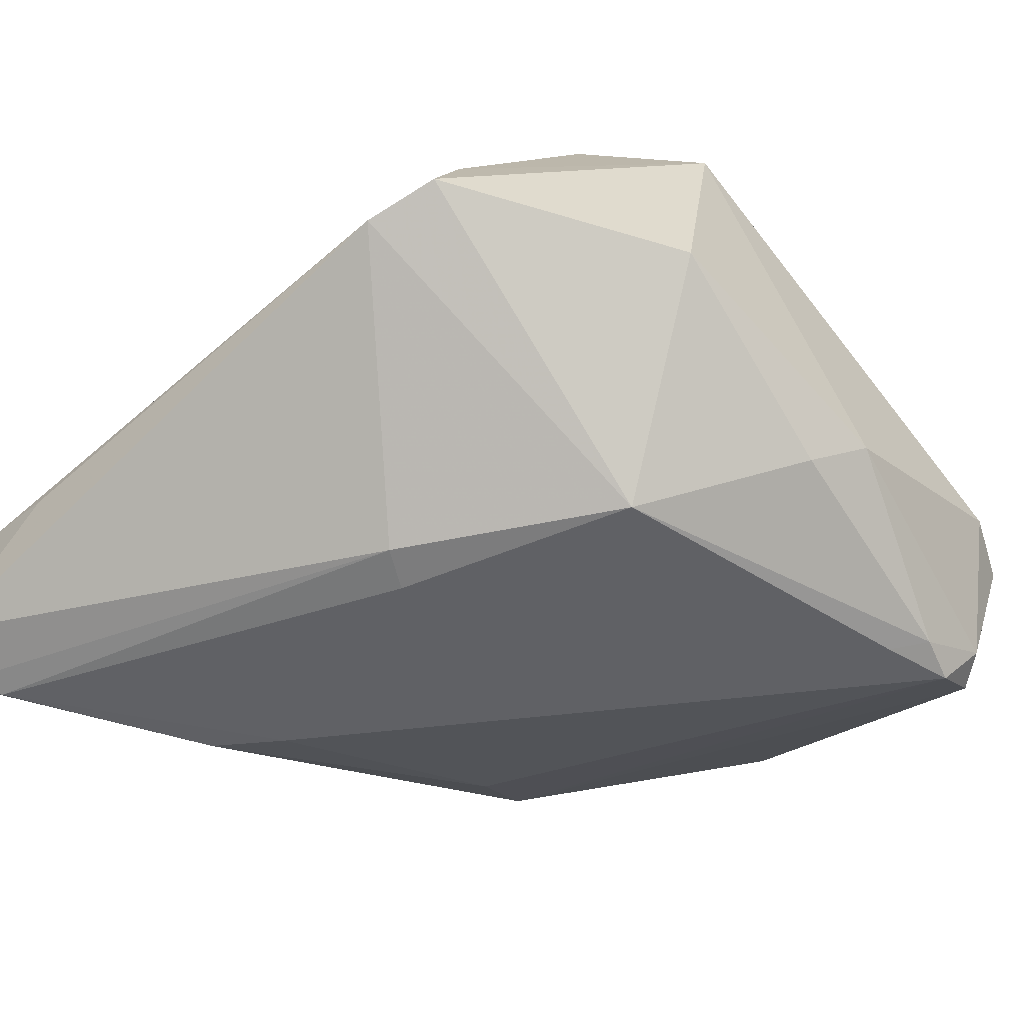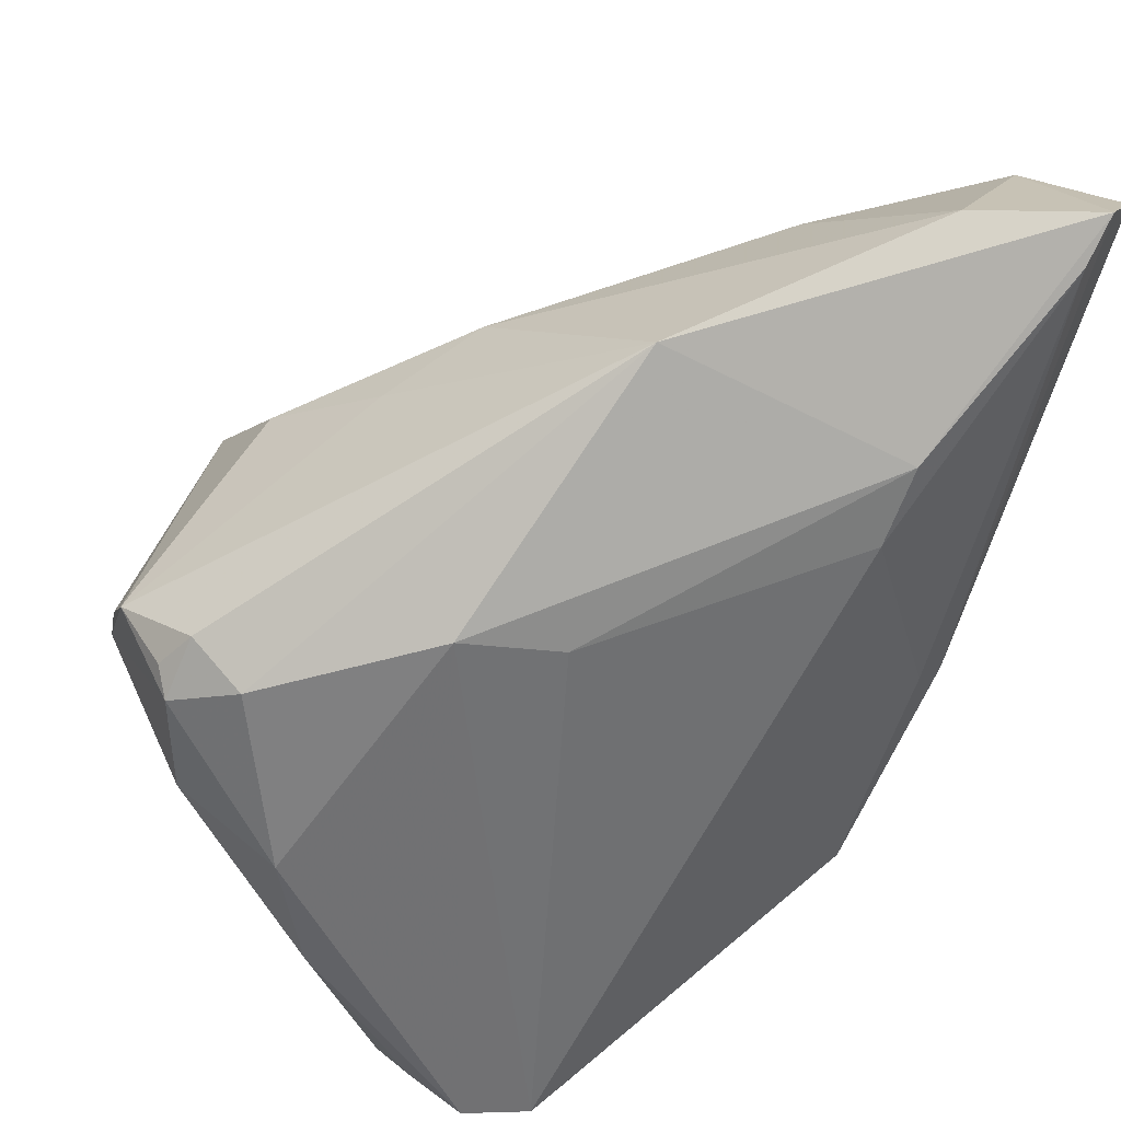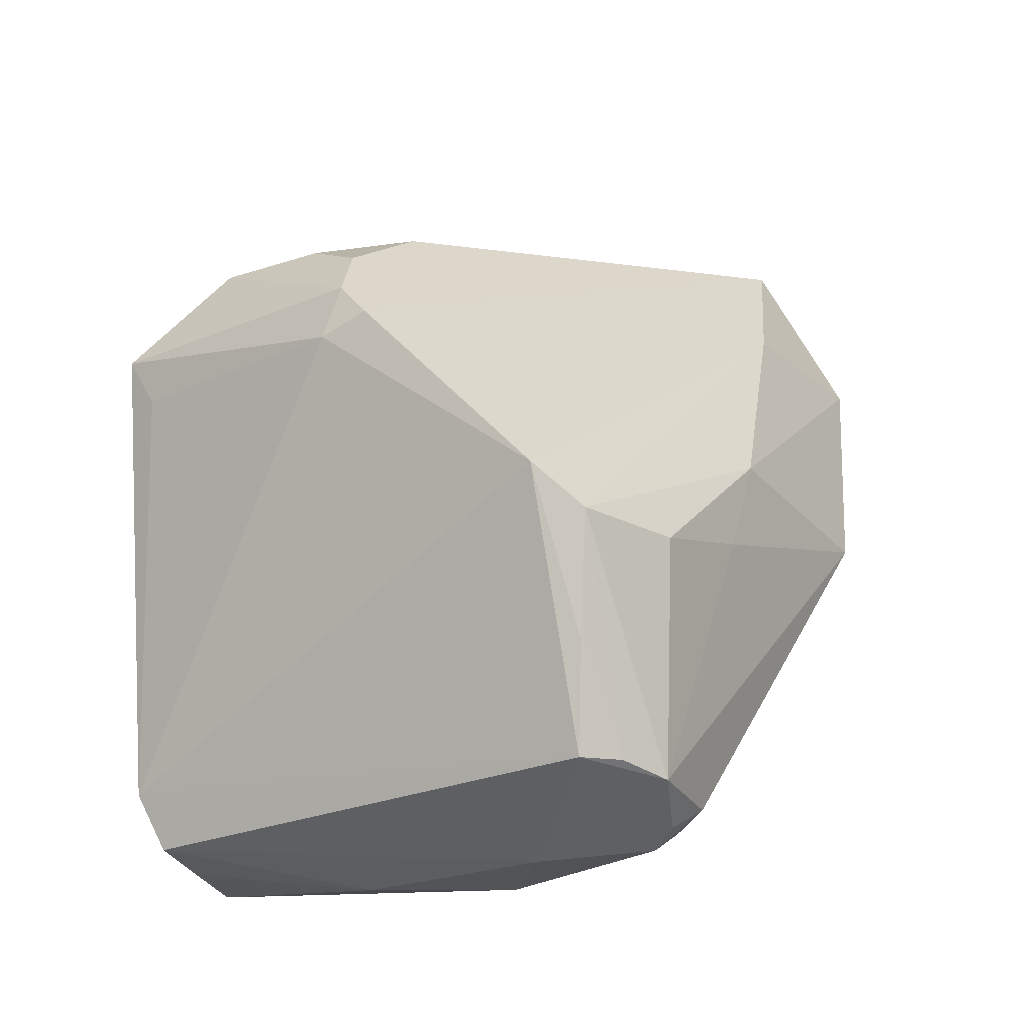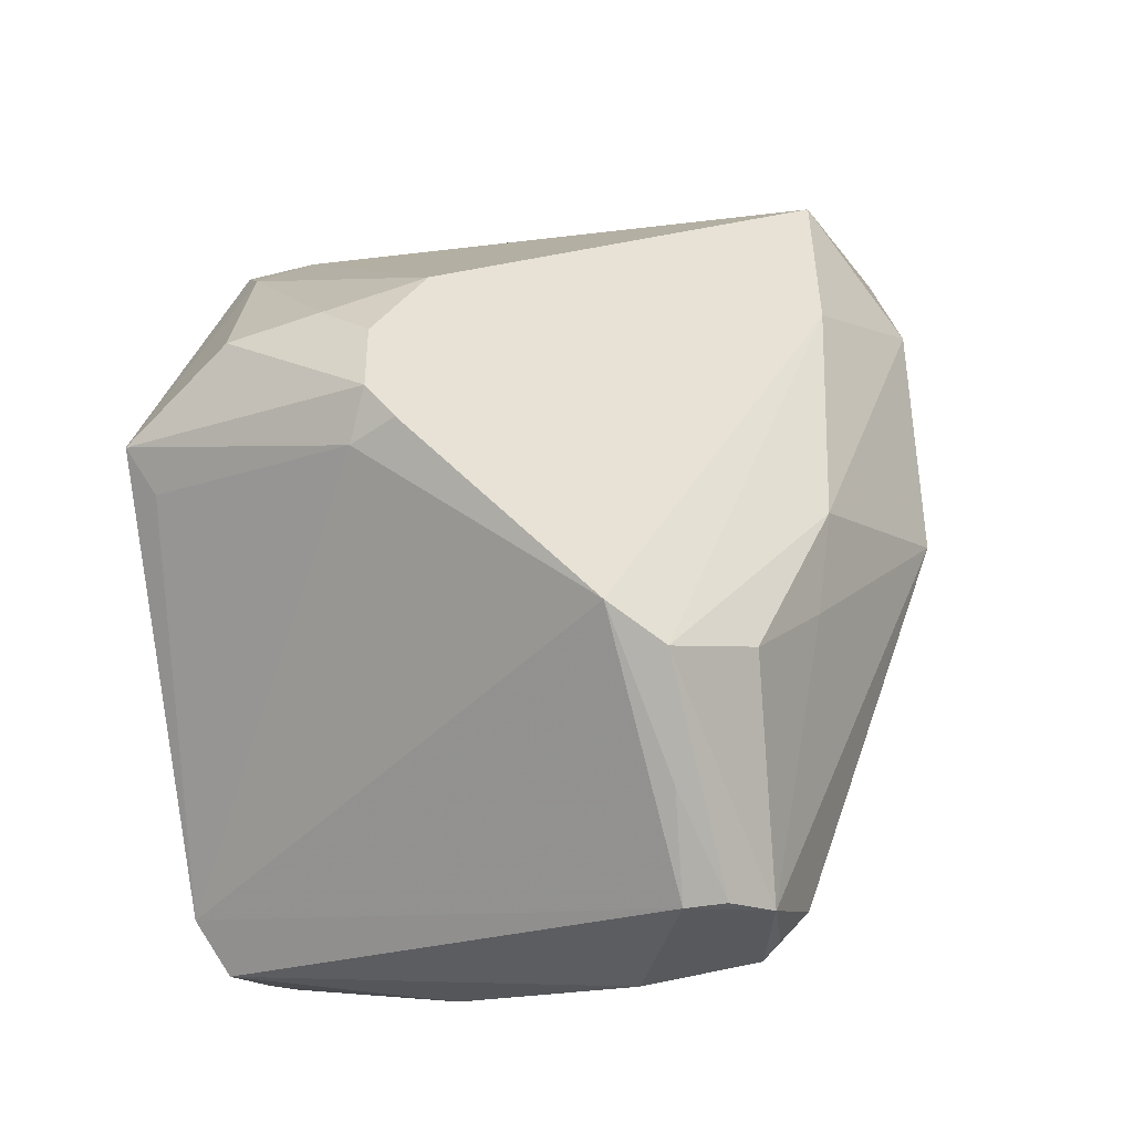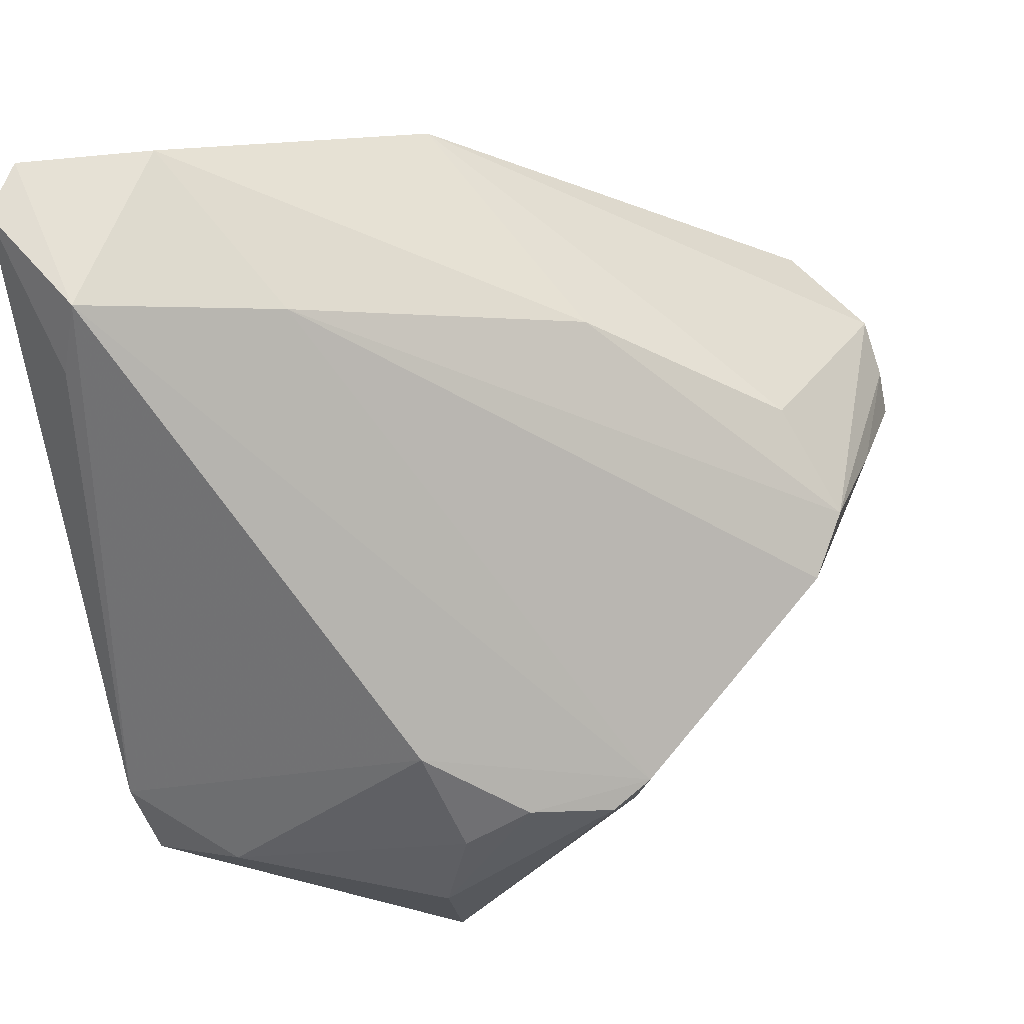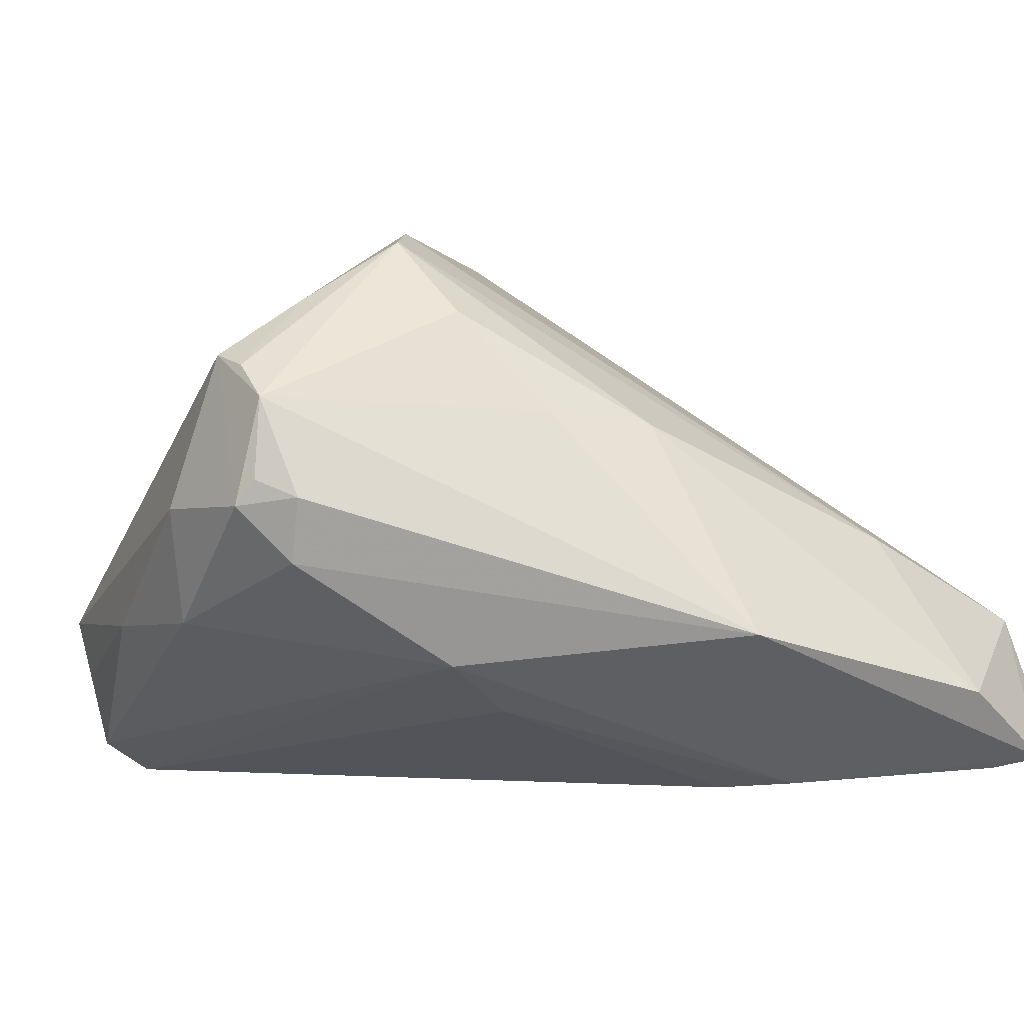
<metadata>
{"format":"obj","ext":"obj","renderer":"f3d","projection":"perspective","resolution":1024,"background":"white","views":[{"elev":-47.8,"azim":-47.7,"up":"+Z"},{"elev":49.3,"azim":142.7,"up":"+Y"},{"elev":54.6,"azim":86.1,"up":"+Z"},{"elev":68.6,"azim":80.3,"up":"+Z"},{"elev":33.6,"azim":-39.9,"up":"+Y"},{"elev":-0.8,"azim":142.0,"up":"+Z"}]}
</metadata>
<code>
v -0.000809 -0.04675 -0.02657
v 0.0388 -0.04271 -0.02205
v 0.03774 -0.04024 -0.03101
v 0.03089 -0.04149 -0.035
v -0.04883 -0.03261 -0.008491
v 0.05096 -0.0003794 -0.0001186
v 0.01495 0.02648 0.0115
v 0.03857 -0.04669 -0.01504
v -0.01181 -0.02013 0.03277
v 0.04799 0.01474 0.01262
v 0.04721 0.009449 0.01655
v -0.01428 0.02442 -0.035
v 0.03185 -0.04967 -0.01265
v 0.04731 0.004409 0.01798
v -0.02458 -0.04952 -0.01345
v 0.04775 -0.002755 -0.0137
v -0.04359 -0.03138 0.0004568
v -0.05059 0.03175 -0.01588
v -0.03027 -0.01096 0.02003
v 0.01775 0.0008858 0.035
v 0.04604 0.01977 0.001024
v 0.004886 -0.05082 -0.02274
v 0.01738 0.02052 -0.0242
v 0.03489 -0.04411 -0.02965
v -0.007978 -0.04858 -0.02117
v -0.006094 -0.02274 0.0304
v -0.0005388 0.04588 -0.01475
v -0.02614 -0.03502 0.01933
v -0.04122 0.0459 -0.0325
v -0.01458 -0.03131 -0.03433
v 0.02178 0.01724 0.0237
v 0.04923 0.0157 0.003071
v 0.0257 -0.0431 -0.0338
v 0.002477 0.03031 0.01017
v 0.03603 0.005403 0.02521
v 0.02243 -0.03943 -0.03499
v -0.007084 -0.0174 0.03379
v 0.04616 -0.02061 -0.01454
v 0.02732 0.02382 -0.01845
v -0.02628 -0.02373 0.0231
v -0.019 0.03244 -0.03415
v 0.05054 0.01363 6.65e-05
v 0.02319 0.006802 0.03292
v -0.04983 0.04071 -0.01418
v -0.02325 -0.004048 -0.035
v -0.01193 -0.04579 0.0121
v -0.04564 0.04993 -0.03119
v -0.02072 -0.01875 0.02807
v -0.02779 -0.006481 -0.03391
v -0.05096 -0.02443 -0.01096
v -0.05096 0.04632 -0.02868
v 0.04519 0.01726 -0.006473
v -0.01841 -0.04854 0.01223
v -0.03303 0.05082 -0.0224
v -0.02919 0.03738 -0.003598
f 5 50 30
f 22 53 15
f 15 53 5
f 5 30 15
f 28 53 9
f 35 20 14
f 43 20 35
f 9 53 26
f 44 50 19
f 51 44 47
f 22 15 25
f 48 28 9
f 17 50 5
f 19 50 17
f 5 53 17
f 53 28 17
f 3 39 16
f 14 42 10
f 9 26 37
f 37 26 20
f 37 44 19
f 37 48 9
f 19 48 37
f 51 50 18
f 18 44 51
f 50 44 18
f 39 23 41
f 41 23 12
f 1 33 22
f 30 33 1
f 22 25 1
f 1 15 30
f 1 25 15
f 12 23 4
f 4 45 12
f 4 39 3
f 4 23 39
f 14 20 13
f 13 8 14
f 20 26 13
f 13 53 22
f 19 17 40
f 40 17 28
f 40 48 19
f 28 48 40
f 52 16 39
f 42 16 52
f 2 8 3
f 6 16 42
f 6 42 14
f 14 8 6
f 43 35 11
f 11 10 43
f 11 35 14
f 14 10 11
f 12 45 29
f 29 41 12
f 47 41 29
f 51 47 49
f 47 29 49
f 49 29 45
f 49 50 51
f 49 45 30
f 49 30 50
f 54 47 44
f 30 45 36
f 45 4 36
f 36 33 30
f 36 4 33
f 46 26 53
f 53 13 46
f 46 13 26
f 22 33 24
f 24 13 22
f 33 4 24
f 8 13 24
f 3 8 24
f 24 4 3
f 8 2 38
f 38 6 8
f 38 2 3
f 3 16 38
f 16 6 38
f 27 52 39
f 54 34 27
f 47 54 27
f 39 41 27
f 27 41 47
f 43 10 31
f 31 34 43
f 43 34 55
f 55 20 43
f 55 54 44
f 55 34 54
f 55 37 20
f 44 37 55
f 21 27 10
f 52 27 21
f 42 52 21
f 7 27 34
f 34 31 7
f 10 27 7
f 7 31 10
f 32 10 42
f 42 21 32
f 32 21 10

</code>
